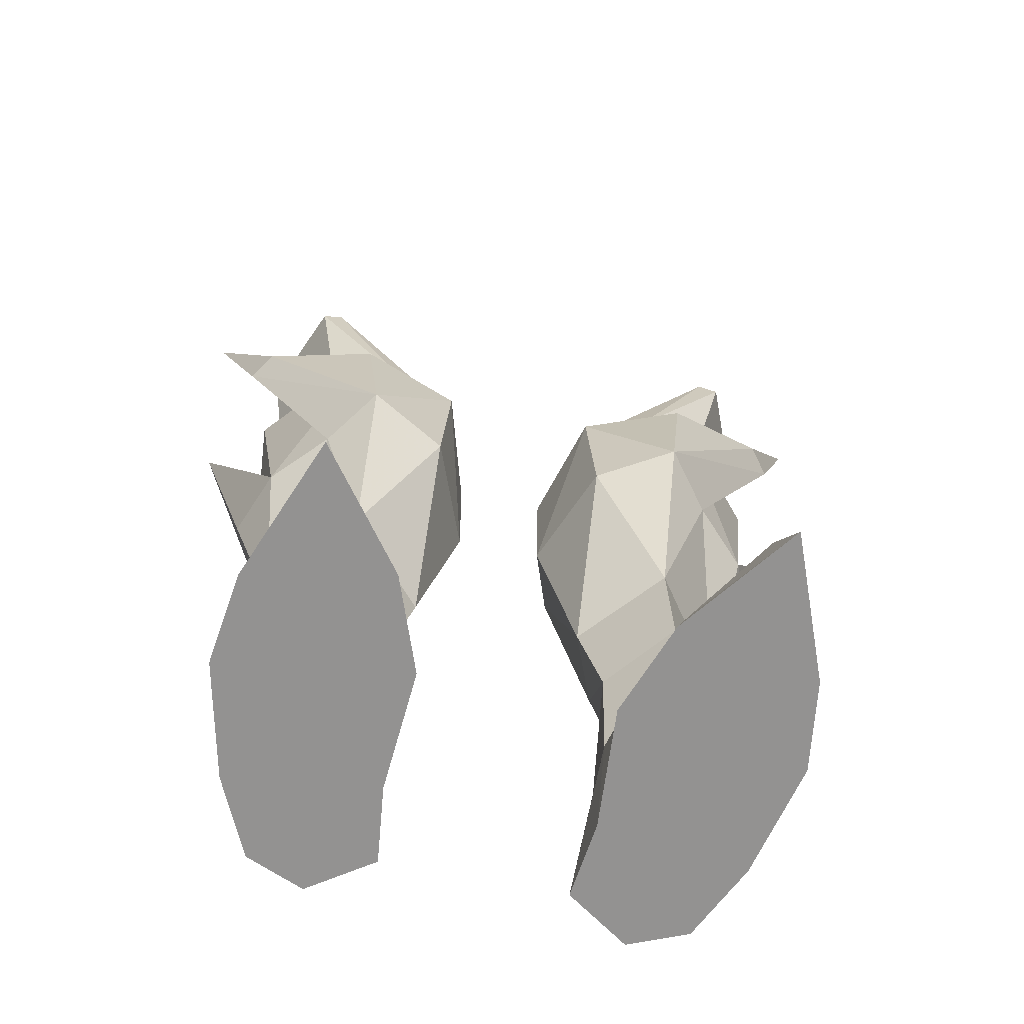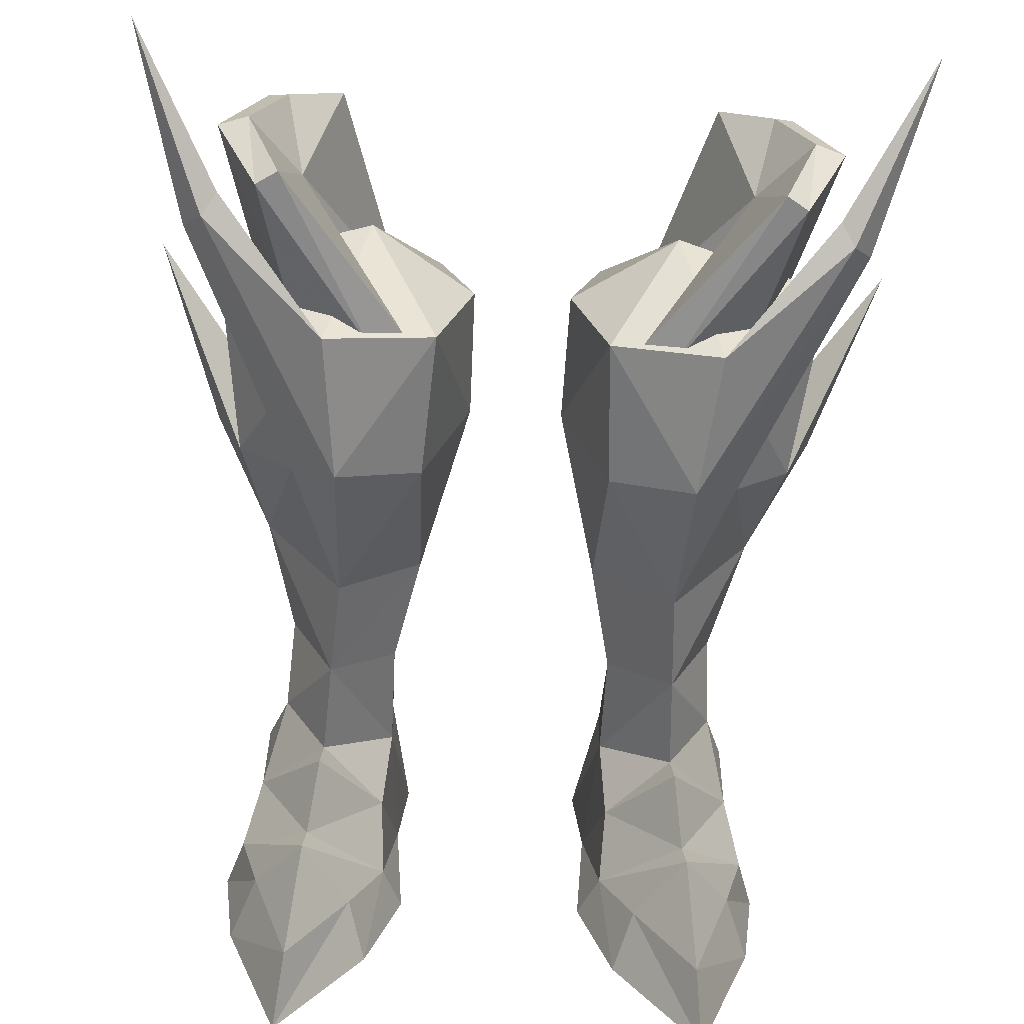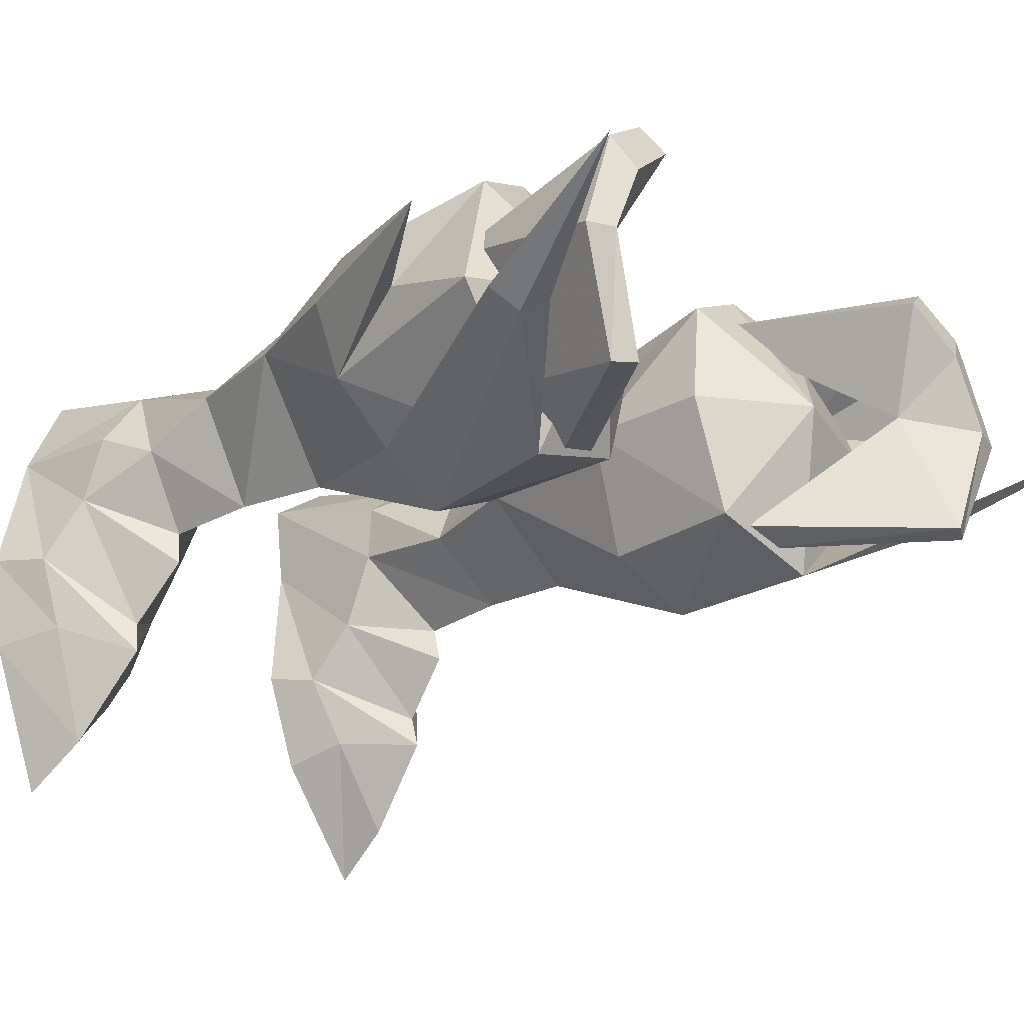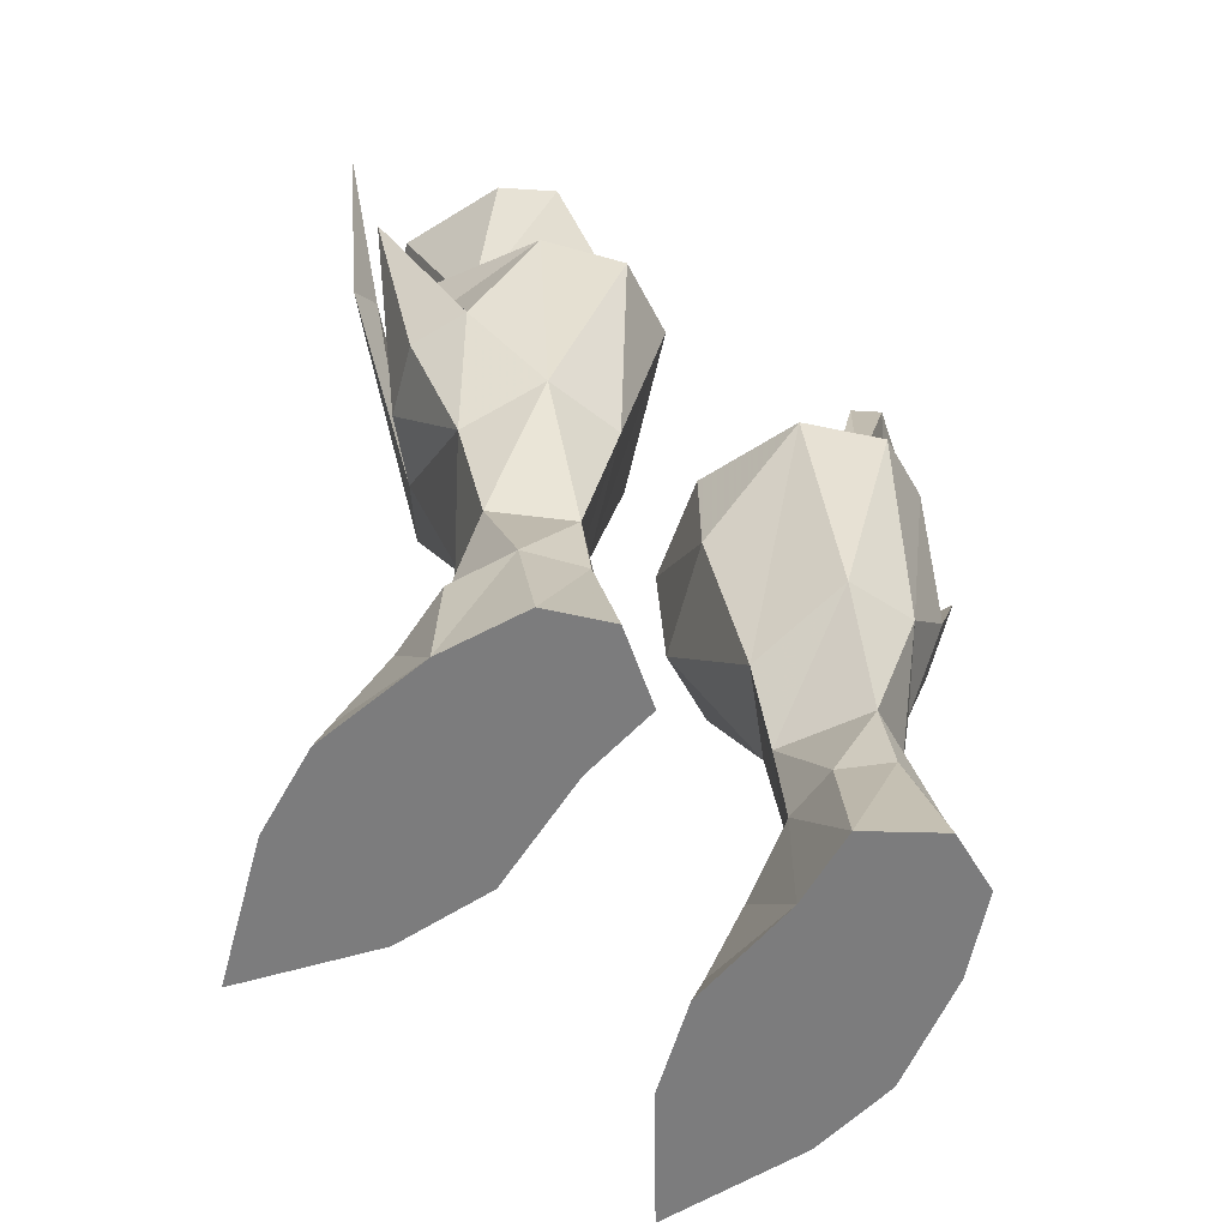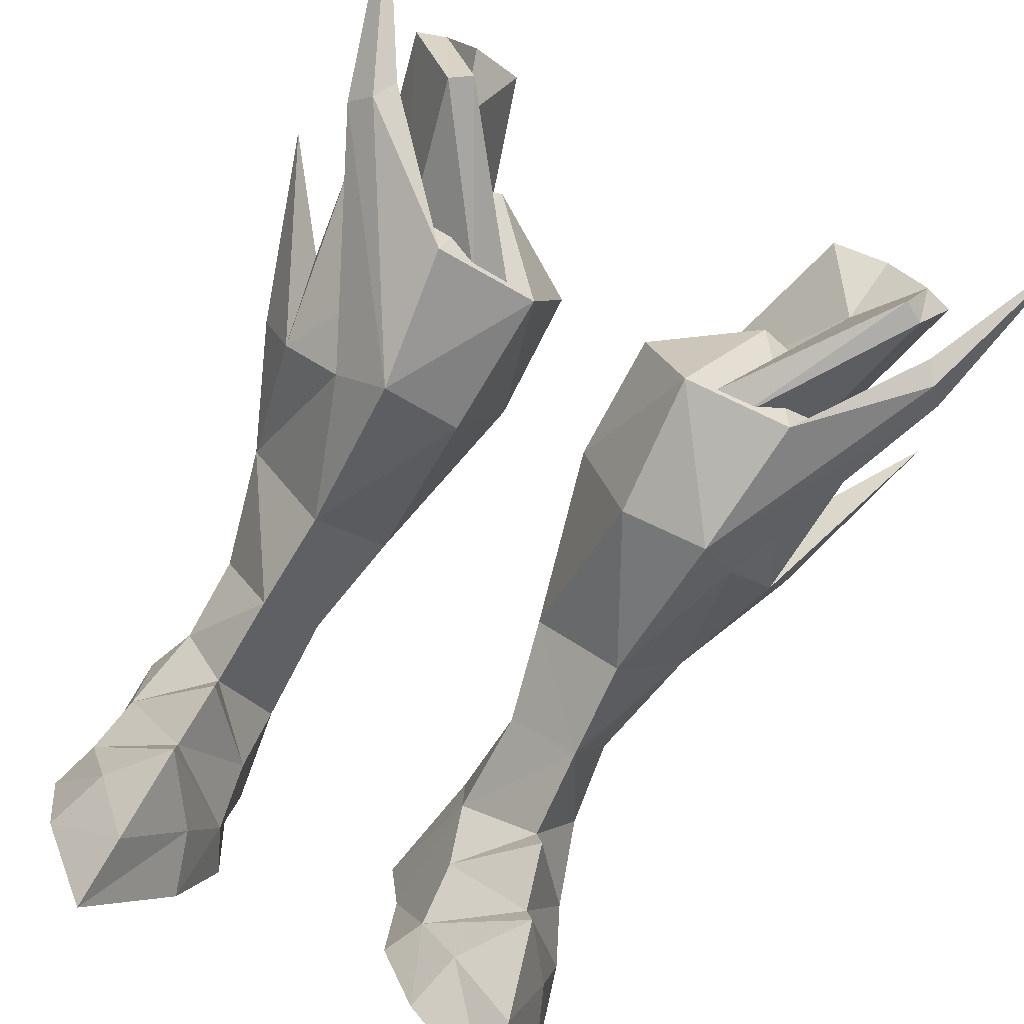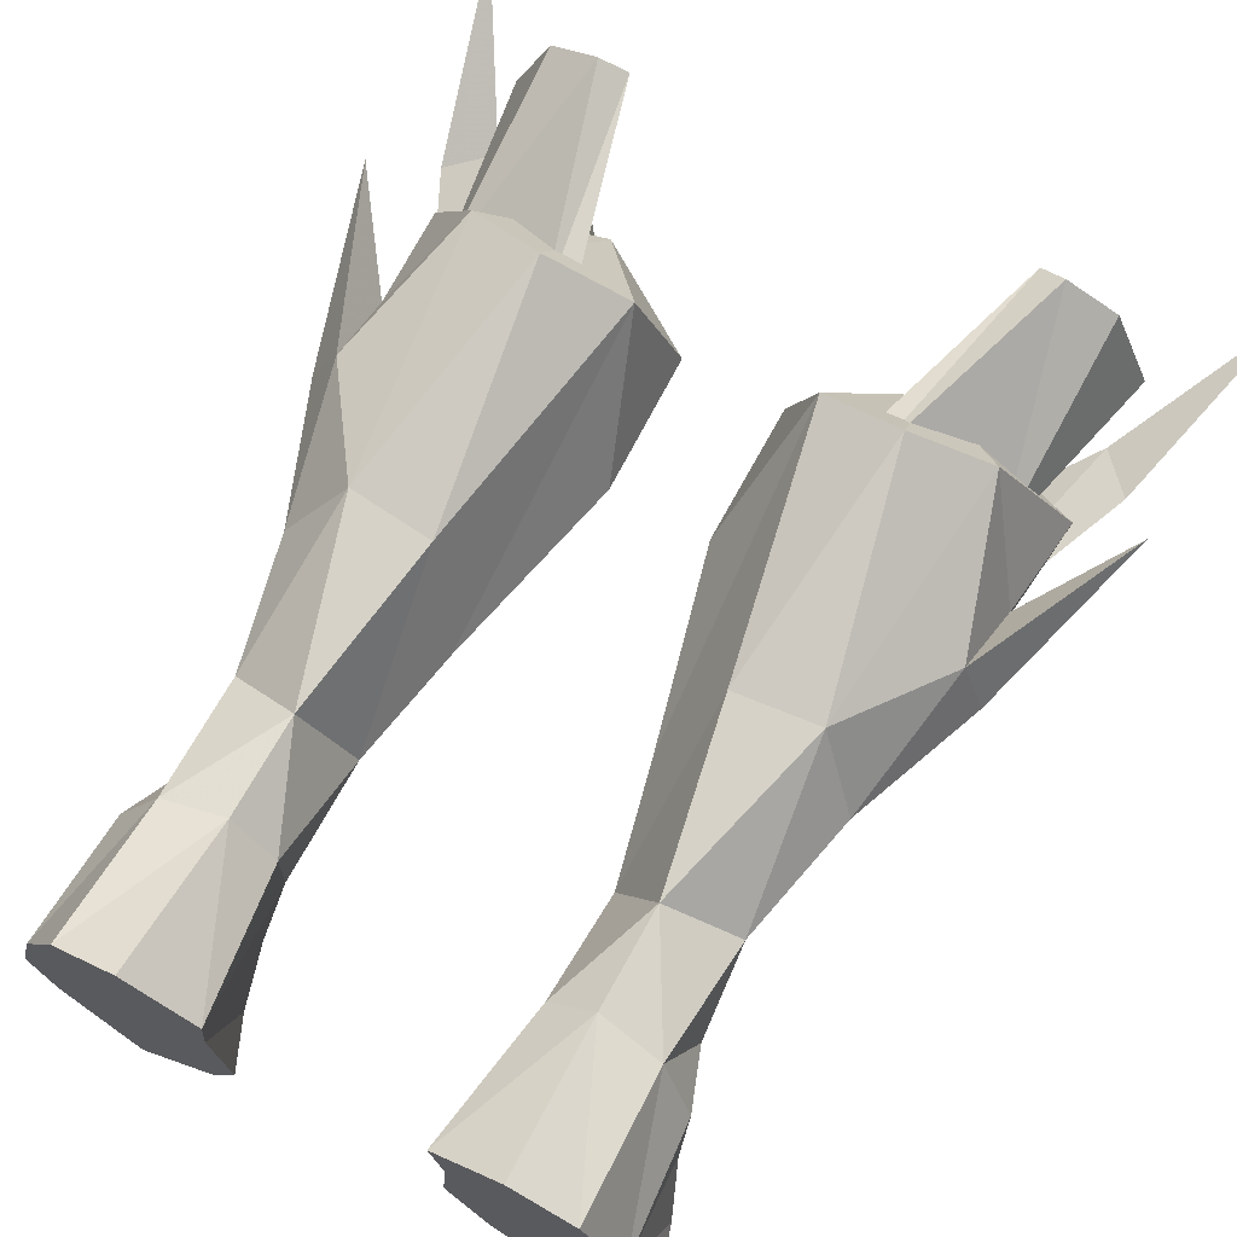
<metadata>
{"format":"obj","ext":"obj","renderer":"f3d","projection":"perspective","resolution":1024,"background":"white","views":[{"elev":-66.4,"azim":-11.6,"up":"+Z"},{"elev":-61.4,"azim":-3.0,"up":"+Y"},{"elev":-24.9,"azim":-45.9,"up":"+Y"},{"elev":-58.8,"azim":143.8,"up":"+Z"},{"elev":-74.7,"azim":-27.3,"up":"+Y"},{"elev":72.1,"azim":-152.1,"up":"+Y"}]}
</metadata>
<code>
g knight_shoe_female_46730
v 6.588 -3.186 4.239
v 9.029 -0.7462 1.856
v 8.494 1.26 3.192
v 6.294 -1.281 5.995
v 4.067 0.2291 3.226
v 3.912 -1.589 1.5
v 7.847 -2.497 28.54
v 3.817 -1.988 22.99
v 4.888 -2.379 22.71
v 8.547 -2.565 28.1
v 11.05 -0.1873 25.68
v 10.39 -0.9805 26.31
v 5.881 -3.202 18.37
v 7.41 -1.313 17.63
v 9.908 -0.6721 27.05
v 11.05 -0.1873 25.68
v 7.41 -1.313 17.63
v 6.385 -3.041 23.21
v 4.739 6.658 20.53
v 4.109 6.307 20.91
v 6.271 5.246 28.44
v 7.087 5.966 28.12
v -6.598 -3.186 4.239
v -6.305 -1.281 5.995
v -8.504 1.26 3.192
v -9.039 -0.7463 1.856
v -3.922 -1.589 1.5
v -4.078 0.229 3.226
v -7.857 -2.497 28.54
v -8.558 -2.565 28.1
v -4.898 -2.379 22.71
v -3.827 -1.988 22.99
v -11.06 -0.1874 25.68
v -7.42 -1.313 17.63
v -5.891 -3.202 18.37
v -10.4 -0.9805 26.31
v -9.918 -0.6722 27.05
v -6.395 -3.041 23.21
v -7.42 -1.313 17.63
v -11.06 -0.1874 25.68
v -4.749 6.658 20.53
v -7.097 5.966 28.12
v -6.282 5.246 28.44
v -4.119 6.307 20.91
v 1.556 2.224 18.32
v 2.753 6.144 22.05
v 3.054 2.377 12.09
v 4.315 5.789 13.74
v 9.406 4.809 17.45
v 6.994 5.794 14.01
v 7.849 6.289 22.32
v 1.603 2.098 22.75
v 7.57 3.678 8.586
v 5.305 5.241 8.094
v 3.851 2.166 8.417
v 8.515 3.445 12.78
v 5.333 7.529 21.59
v 10.08 1.325 23.75
v 9.709 2.587 20.16
v 9.406 4.809 17.45
v 9.709 2.587 20.16
v 12.1 3.135 23.56
v 10.22 2.956 17.24
v 9.406 4.809 17.45
v 12.1 3.135 23.56
v 3.054 2.377 12.09
v 3.088 -1.768 17.95
v 1.556 2.224 18.32
v 5.784 -0.422 12.6
v 2.783 -1.824 22.89
v 1.603 2.098 22.75
v 9.287 0.5752 17.34
v 7.41 -1.313 17.63
v 6.021 -0.06982 9.047
v 5.881 -3.202 18.37
v 12.1 3.135 23.56
v 9.709 2.587 20.16
v 9.287 0.5752 17.34
v 10.22 2.956 17.24
v 6.385 -3.041 23.21
v 9.287 0.5752 17.34
v 2.753 6.144 22.05
v 1.603 2.098 22.75
v 5.06 2.159 25.02
v 7.849 6.289 22.32
v 5.333 7.529 21.59
v 6.385 -3.041 23.21
v 10.08 1.325 23.75
v 2.783 -1.824 22.89
v 4.402 -4.569 -0.1374
v 5.019 -3.99 1.924
v 3.218 -1.32 -0.1374
v 9.226 -3.568 -0.1367
v 7.063 -7.052 1.995
v 7.327 -8.466 -0.137
v 8.37 -3.207 2.088
v 8.707 3.628 -0.1367
v 3.218 -1.32 -0.1374
v 3.505 2.953 -0.1374
v 9.645 -0.4063 -0.1367
v 7.427 6.387 -0.1368
v 3.186 5.709 -0.1373
v 9.645 -0.4063 -0.1367
v 4.402 -4.569 -0.1374
v 9.226 -3.568 -0.1367
v 7.291 5.204 4.531
v 5.305 5.241 8.094
v 7.57 3.678 8.586
v 5.284 5.738 4.828
v 5.284 5.738 4.828
v 7.427 6.387 -0.1368
v 5.401 7.242 -0.1371
v 7.291 5.204 4.531
v 3.845 2.589 4.538
v 3.186 5.709 -0.1373
v 3.505 2.953 -0.1374
v 3.884 4.563 4.62
v 3.884 4.563 4.62
v 3.851 2.166 8.417
v 8.707 3.628 -0.1367
v 8.404 3.408 3.966
v 6.021 -0.06982 9.047
v 7.724 2.524 5.89
v 6.204 -0.1221 5.79
v 3.845 2.589 4.538
v 7.724 2.524 5.89
v 6.204 -0.1221 5.79
v 5.401 7.242 -0.1371
v 7.327 -8.466 -0.137
v 6.682 -4.251 4.458
v 9.088 1.278 28.89
v 8.547 -2.565 28.1
v 10.06 1.18 28.59
v 7.992 3.745 28.81
v 8.733 4.795 28.38
v 6.271 5.246 28.44
v 8.599 3.465 21.61
v 10.06 1.18 28.59
v 7.298 -0.9187 22.39
v 7.087 5.966 28.12
v 8.733 4.795 28.38
v 7.847 -2.497 28.54
v 7.389 1.975 26.72
v 7.847 -2.497 28.54
v 9.088 1.278 28.89
v 7.992 3.745 28.81
v 6.271 5.246 28.44
v 3.817 -1.988 22.99
v 7.087 5.966 28.12
v 4.739 6.658 20.53
v 6.385 -3.041 23.21
v 9.908 -0.6721 27.05
v 12.78 1.387 31.98
v 12.78 1.387 31.98
v 3.851 2.166 8.417
v 4.109 6.307 20.91
v -1.567 2.224 18.32
v -3.065 2.377 12.09
v -2.763 6.144 22.05
v -4.325 5.789 13.74
v -9.417 4.809 17.45
v -7.86 6.289 22.32
v -7.004 5.794 14.01
v -1.613 2.098 22.75
v -7.58 3.678 8.586
v -5.315 5.241 8.094
v -3.861 2.166 8.417
v -8.526 3.445 12.78
v -5.343 7.529 21.59
v -10.09 1.325 23.75
v -9.72 2.586 20.16
v -9.417 4.809 17.45
v -12.11 3.134 23.56
v -9.72 2.586 20.16
v -10.23 2.956 17.24
v -12.11 3.134 23.56
v -9.417 4.809 17.45
v -3.065 2.377 12.09
v -1.567 2.224 18.32
v -3.099 -1.768 17.95
v -5.795 -0.4221 12.6
v -1.613 2.098 22.75
v -2.793 -1.824 22.89
v -9.297 0.5751 17.34
v -7.42 -1.313 17.63
v -6.031 -0.06984 9.047
v -5.891 -3.202 18.37
v -12.11 3.134 23.56
v -9.297 0.5751 17.34
v -9.72 2.586 20.16
v -10.23 2.956 17.24
v -6.395 -3.041 23.21
v -9.297 0.5751 17.34
v -2.763 6.144 22.05
v -5.07 2.159 25.02
v -1.613 2.098 22.75
v -7.86 6.289 22.32
v -5.343 7.529 21.59
v -6.395 -3.041 23.21
v -10.09 1.325 23.75
v -2.793 -1.824 22.89
v -5.029 -3.99 1.924
v -4.412 -4.569 -0.1374
v -3.229 -1.32 -0.1374
v -9.236 -3.568 -0.1367
v -7.337 -8.466 -0.137
v -7.074 -7.052 1.995
v -8.38 -3.207 2.088
v -8.717 3.628 -0.1368
v -3.515 2.953 -0.1374
v -3.229 -1.32 -0.1374
v -9.655 -0.4064 -0.1367
v -7.437 6.387 -0.1368
v -3.196 5.709 -0.1373
v -9.655 -0.4064 -0.1367
v -4.412 -4.569 -0.1374
v -9.236 -3.568 -0.1367
v -7.301 5.203 4.531
v -7.58 3.678 8.586
v -5.315 5.241 8.094
v -5.294 5.738 4.828
v -5.294 5.738 4.828
v -5.412 7.242 -0.1371
v -7.437 6.387 -0.1368
v -7.301 5.203 4.531
v -3.855 2.589 4.538
v -3.515 2.953 -0.1374
v -3.196 5.709 -0.1373
v -3.894 4.563 4.62
v -3.894 4.563 4.62
v -3.861 2.166 8.417
v -8.717 3.628 -0.1368
v -8.414 3.408 3.966
v -6.031 -0.06984 9.047
v -7.734 2.524 5.89
v -6.215 -0.1221 5.79
v -3.855 2.589 4.538
v -7.734 2.524 5.89
v -6.215 -0.1221 5.79
v -5.412 7.242 -0.1371
v -7.337 -8.466 -0.137
v -6.692 -4.251 4.458
v -9.098 1.278 28.89
v -10.07 1.18 28.59
v -8.558 -2.565 28.1
v -8.003 3.745 28.81
v -8.743 4.795 28.38
v -6.282 5.246 28.44
v -8.609 3.465 21.61
v -7.308 -0.9187 22.39
v -10.07 1.18 28.59
v -7.097 5.966 28.12
v -8.743 4.795 28.38
v -7.857 -2.497 28.54
v -7.399 1.975 26.72
v -9.098 1.278 28.89
v -7.857 -2.497 28.54
v -8.003 3.745 28.81
v -6.282 5.246 28.44
v -3.827 -1.988 22.99
v -7.097 5.966 28.12
v -4.749 6.658 20.53
v -6.395 -3.041 23.21
v -9.918 -0.6722 27.05
v -12.79 1.387 31.98
v -12.79 1.387 31.98
v -3.861 2.166 8.417
v -4.119 6.307 20.91
f 1 2 3
f 3 4 1
f 1 4 5
f 5 6 1
f 7 8 9
f 9 10 7
f 11 12 13
f 13 14 11
f 15 16 17
f 17 18 15
f 19 20 21
f 21 22 19
f 23 24 25
f 25 26 23
f 23 27 28
f 28 24 23
f 29 30 31
f 31 32 29
f 33 34 35
f 35 36 33
f 37 38 39
f 39 40 37
f 41 42 43
f 43 44 41
f 45 46 47
f 48 47 46
f 49 50 51
f 52 46 45
f 53 54 50
f 48 55 47
f 54 48 50
f 48 54 55
f 56 50 49
f 50 57 51
f 50 48 57
f 48 46 57
f 58 59 51
f 60 61 62
f 63 64 65
f 66 67 68
f 67 66 69
f 68 70 71
f 70 68 67
f 72 73 56
f 69 74 56
f 69 66 74
f 70 67 75
f 75 67 69
f 73 69 56
f 59 58 72
f 76 77 78
f 79 72 56
f 73 72 80
f 65 81 63
f 56 49 79
f 53 50 56
f 82 83 84
f 85 86 84
f 86 82 84
f 87 88 84
f 83 89 84
f 89 87 84
f 88 85 84
f 75 69 73
f 6 90 91
f 90 6 92
f 93 94 95
f 94 93 96
f 97 98 99
f 98 97 100
f 99 101 97
f 101 99 102
f 95 91 90
f 91 95 94
f 96 103 2
f 103 96 93
f 100 104 98
f 104 100 105
f 106 107 108
f 107 106 109
f 110 111 112
f 111 110 113
f 114 115 116
f 115 114 117
f 118 107 109
f 107 118 119
f 120 113 121
f 113 120 111
f 122 123 108
f 123 122 124
f 125 122 119
f 122 125 124
f 119 118 125
f 106 108 123
f 3 121 126
f 5 127 114
f 102 128 101
f 104 105 129
f 96 2 130
f 130 6 91
f 94 96 130
f 94 130 91
f 2 103 120
f 5 116 6
f 116 92 6
f 4 127 5
f 127 3 126
f 116 5 114
f 115 110 112
f 120 121 3
f 2 120 3
f 117 110 115
f 121 113 126
f 127 4 3
f 131 132 133
f 134 131 135
f 133 135 131
f 136 134 135
f 137 138 139
f 140 141 137
f 10 9 139
f 132 131 142
f 10 139 138
f 143 144 145
f 143 145 146
f 143 146 147
f 148 144 143
f 141 138 137
f 149 136 135
f 150 140 137
f 151 12 152
f 70 75 80
f 11 153 12
f 15 154 16
f 12 153 152
f 74 53 56
f 66 155 74
f 1 130 2
f 6 130 1
f 72 58 80
f 143 147 156
f 59 49 51
f 151 13 12
f 157 158 159
f 160 159 158
f 161 162 163
f 164 157 159
f 165 163 166
f 160 158 167
f 166 163 160
f 160 167 166
f 168 161 163
f 163 162 169
f 163 169 160
f 160 169 159
f 170 162 171
f 172 173 174
f 175 176 177
f 178 179 180
f 180 181 178
f 179 182 183
f 183 180 179
f 184 168 185
f 181 168 186
f 181 186 178
f 183 187 180
f 187 181 180
f 185 168 181
f 171 184 170
f 188 189 190
f 191 168 184
f 185 192 184
f 176 175 193
f 168 191 161
f 165 168 163
f 194 195 196
f 197 195 198
f 198 195 194
f 199 195 200
f 196 195 201
f 201 195 199
f 200 195 197
f 187 185 181
f 27 202 203
f 203 204 27
f 205 206 207
f 207 208 205
f 209 210 211
f 211 212 209
f 210 209 213
f 213 214 210
f 206 203 202
f 202 207 206
f 208 26 215
f 215 205 208
f 212 211 216
f 216 217 212
f 218 219 220
f 220 221 218
f 222 223 224
f 224 225 222
f 226 227 228
f 228 229 226
f 230 221 220
f 220 231 230
f 232 233 225
f 225 224 232
f 234 219 235
f 235 236 234
f 237 231 234
f 234 236 237
f 231 237 230
f 218 235 219
f 25 238 233
f 28 226 239
f 214 213 240
f 216 241 217
f 208 242 26
f 242 202 27
f 207 242 208
f 207 202 242
f 26 232 215
f 28 27 227
f 227 27 204
f 24 28 239
f 239 238 25
f 227 226 28
f 228 223 222
f 232 25 233
f 26 25 232
f 229 228 222
f 233 238 225
f 239 25 24
f 243 244 245
f 246 247 243
f 244 243 247
f 248 247 246
f 249 250 251
f 252 249 253
f 30 250 31
f 245 254 243
f 30 251 250
f 255 256 257
f 255 258 256
f 255 259 258
f 260 255 257
f 253 249 251
f 261 247 248
f 262 249 252
f 263 264 36
f 183 192 187
f 33 36 265
f 37 40 266
f 36 264 265
f 186 168 165
f 178 186 267
f 23 26 242
f 27 23 242
f 184 192 170
f 255 268 259
f 171 162 161
f 263 36 35

</code>
